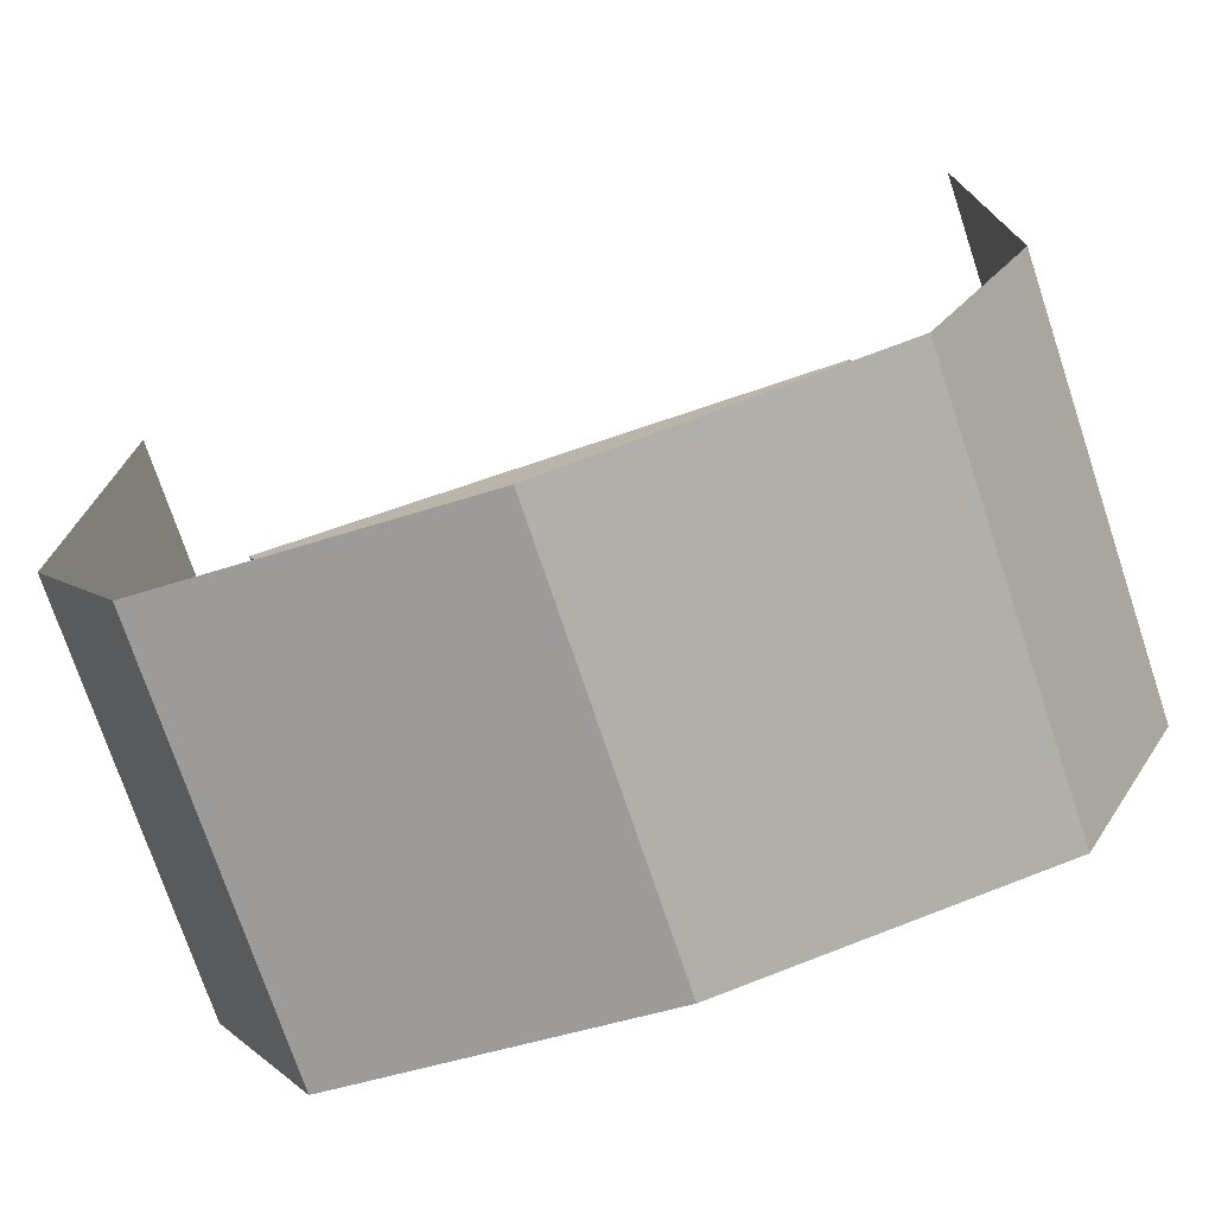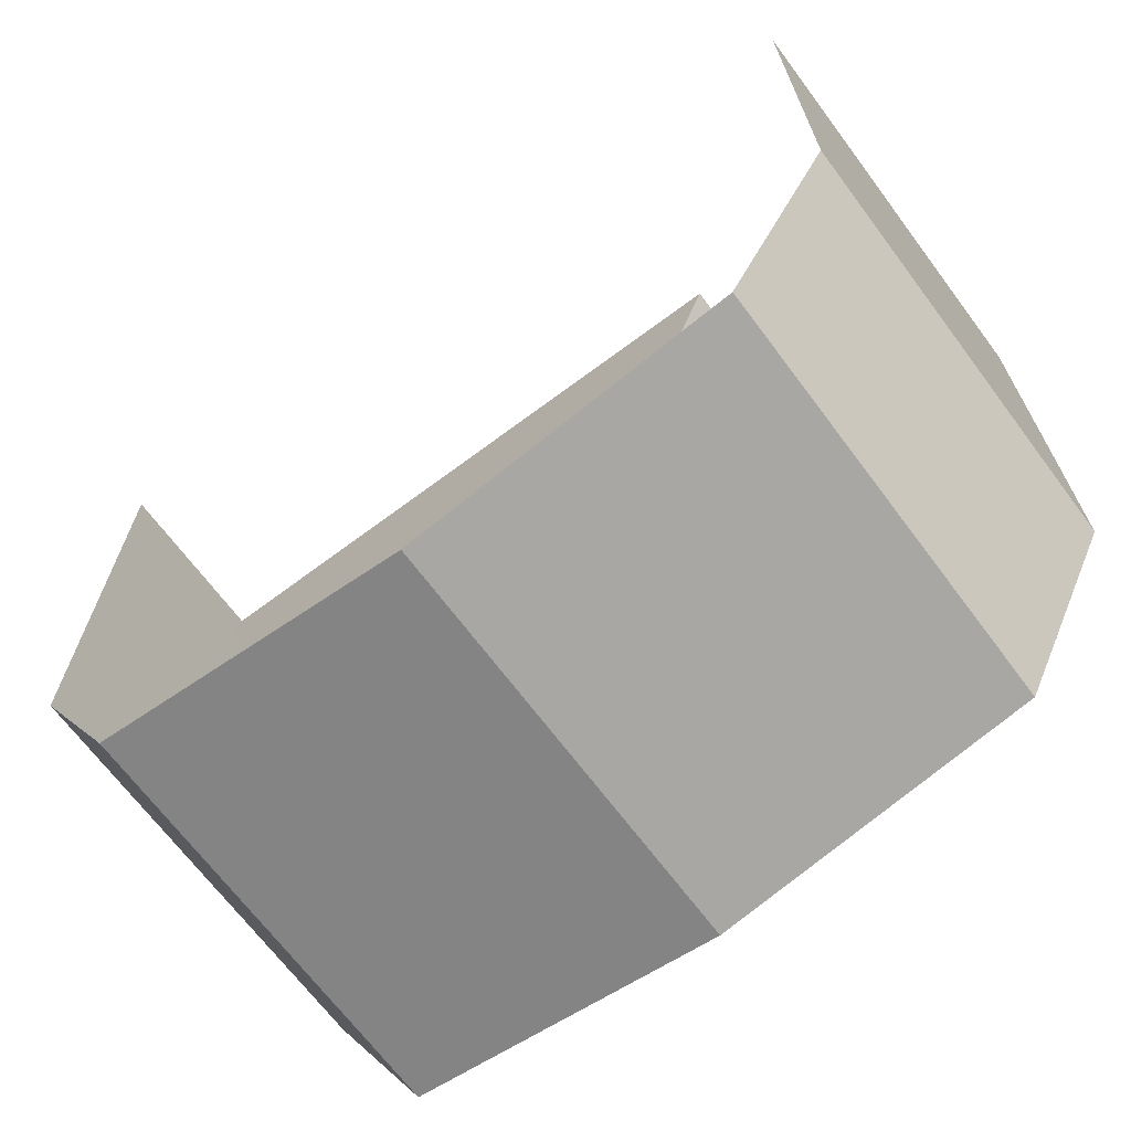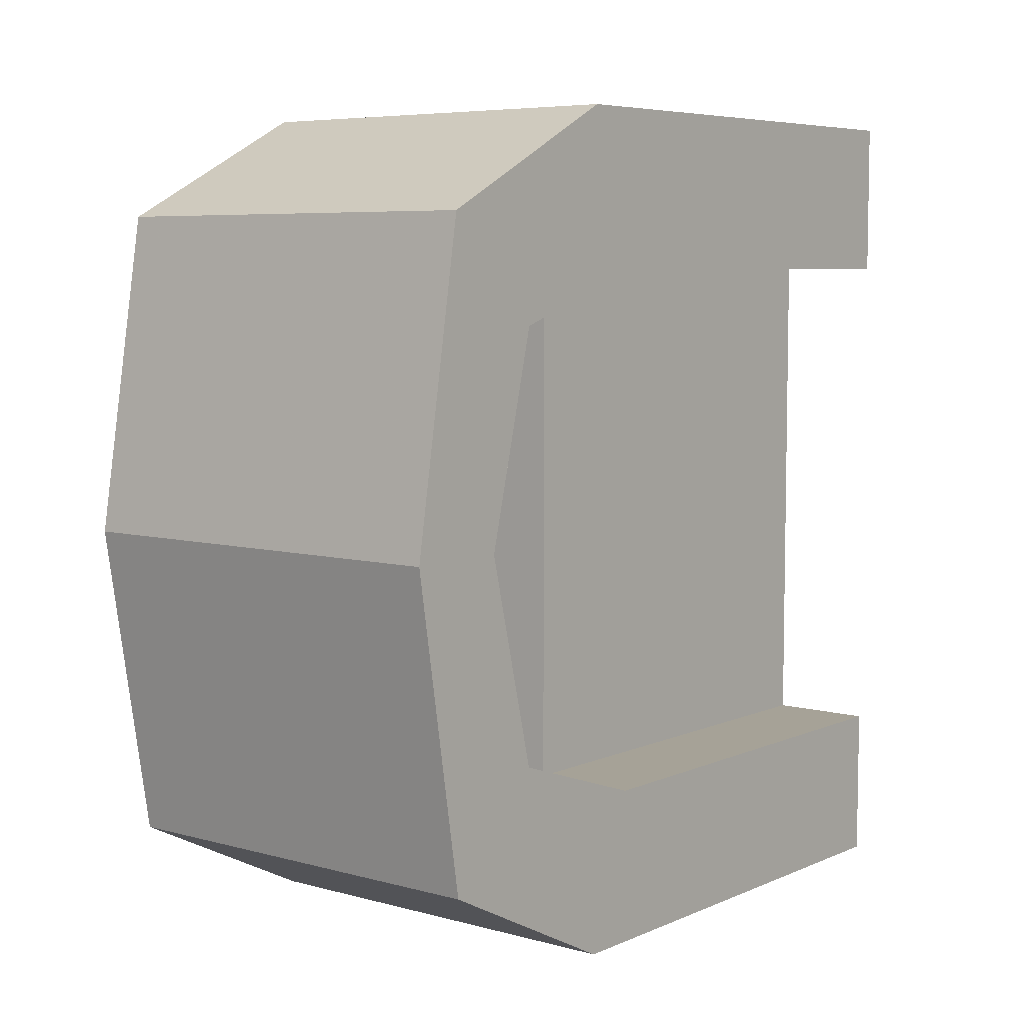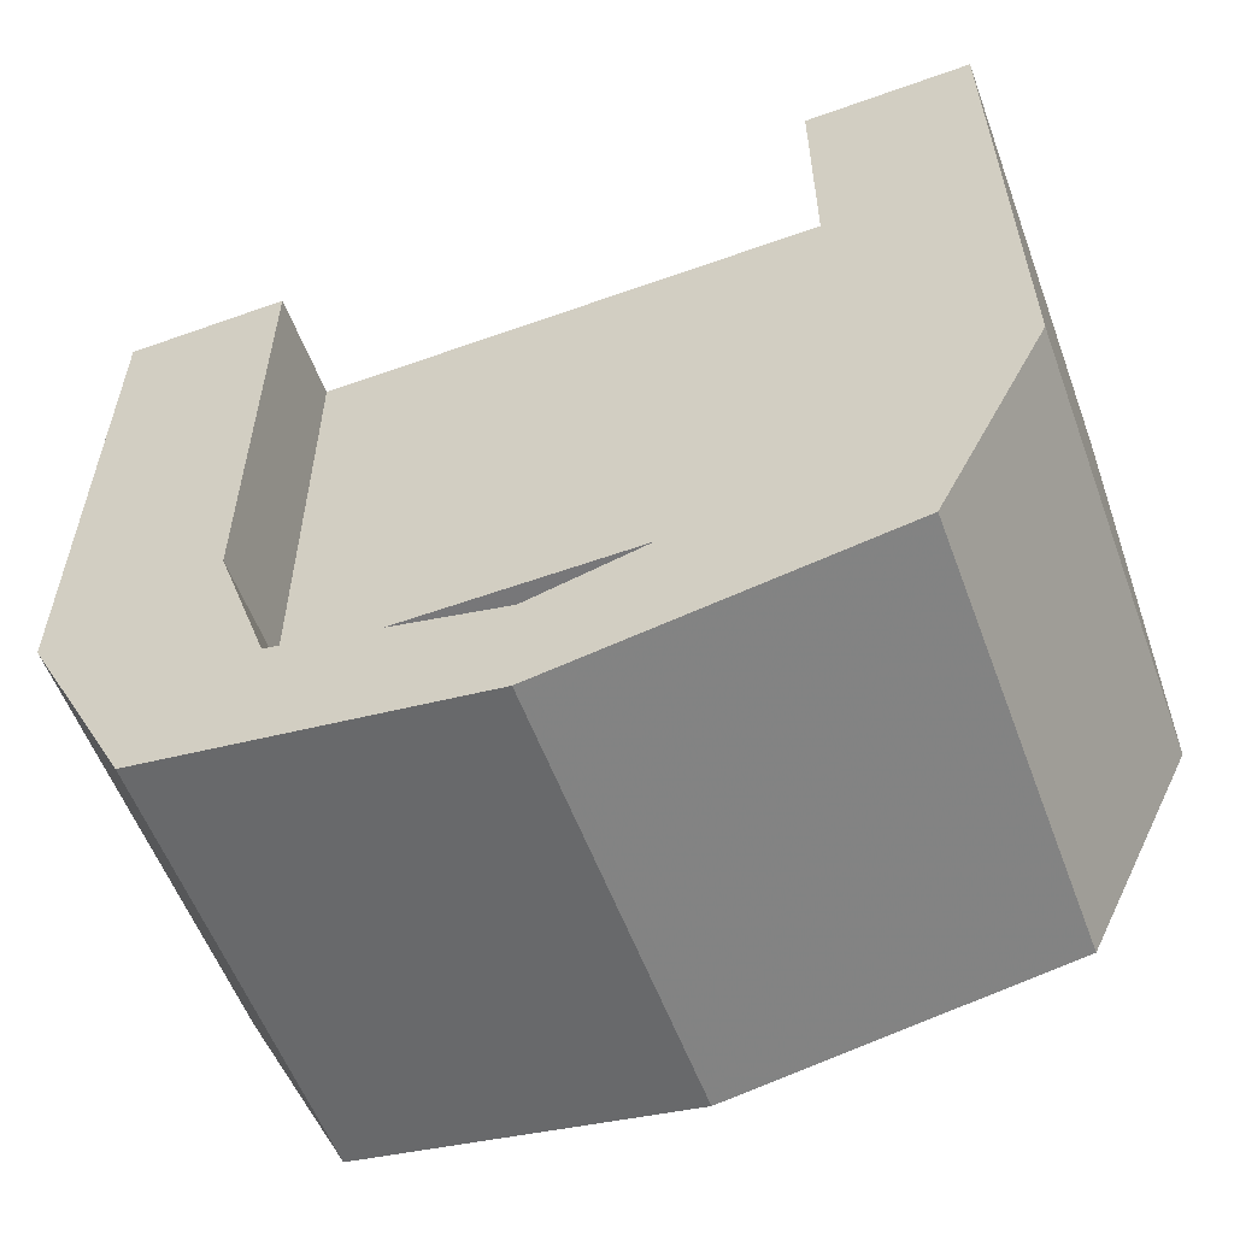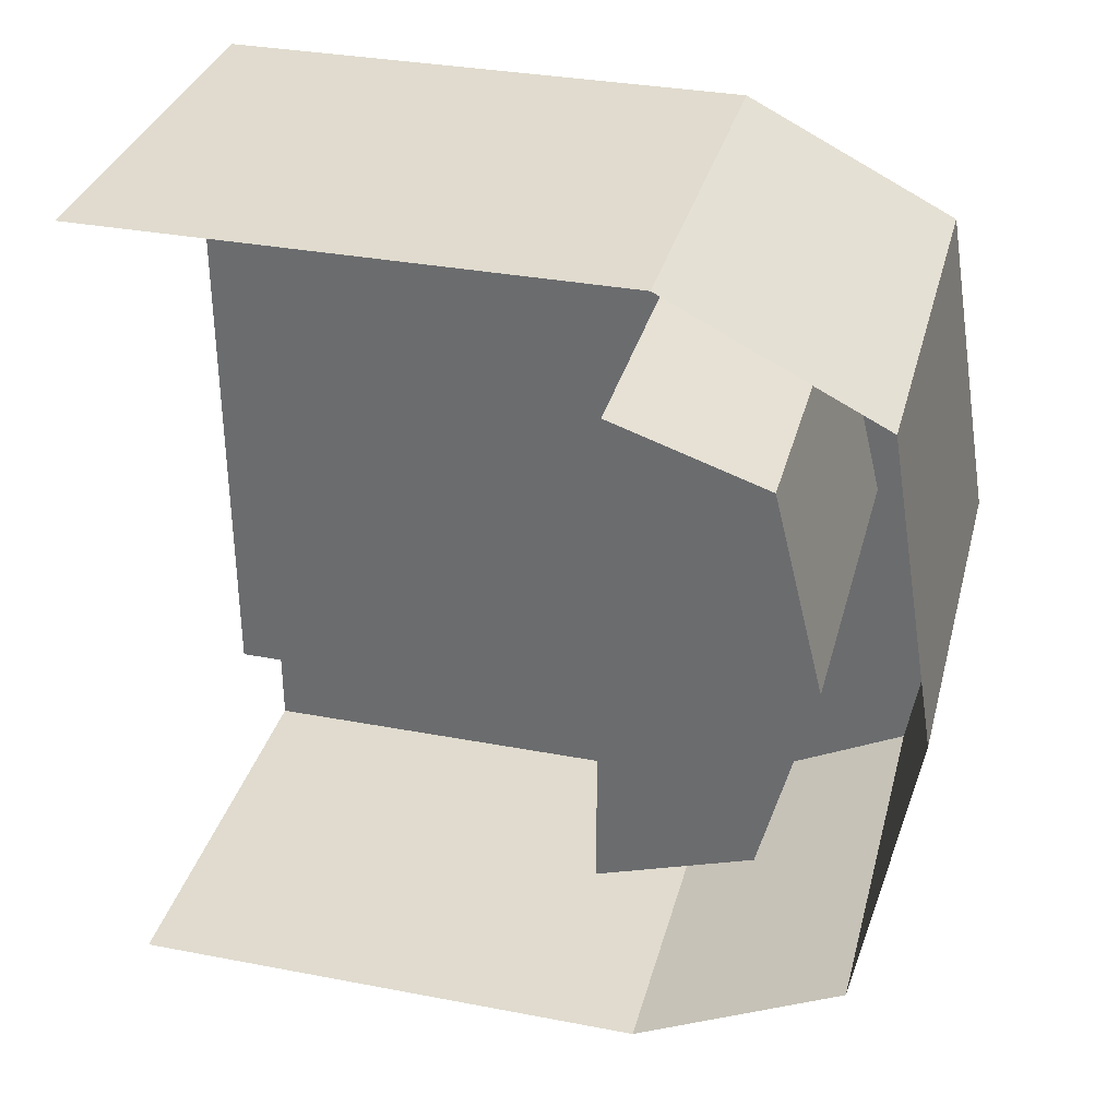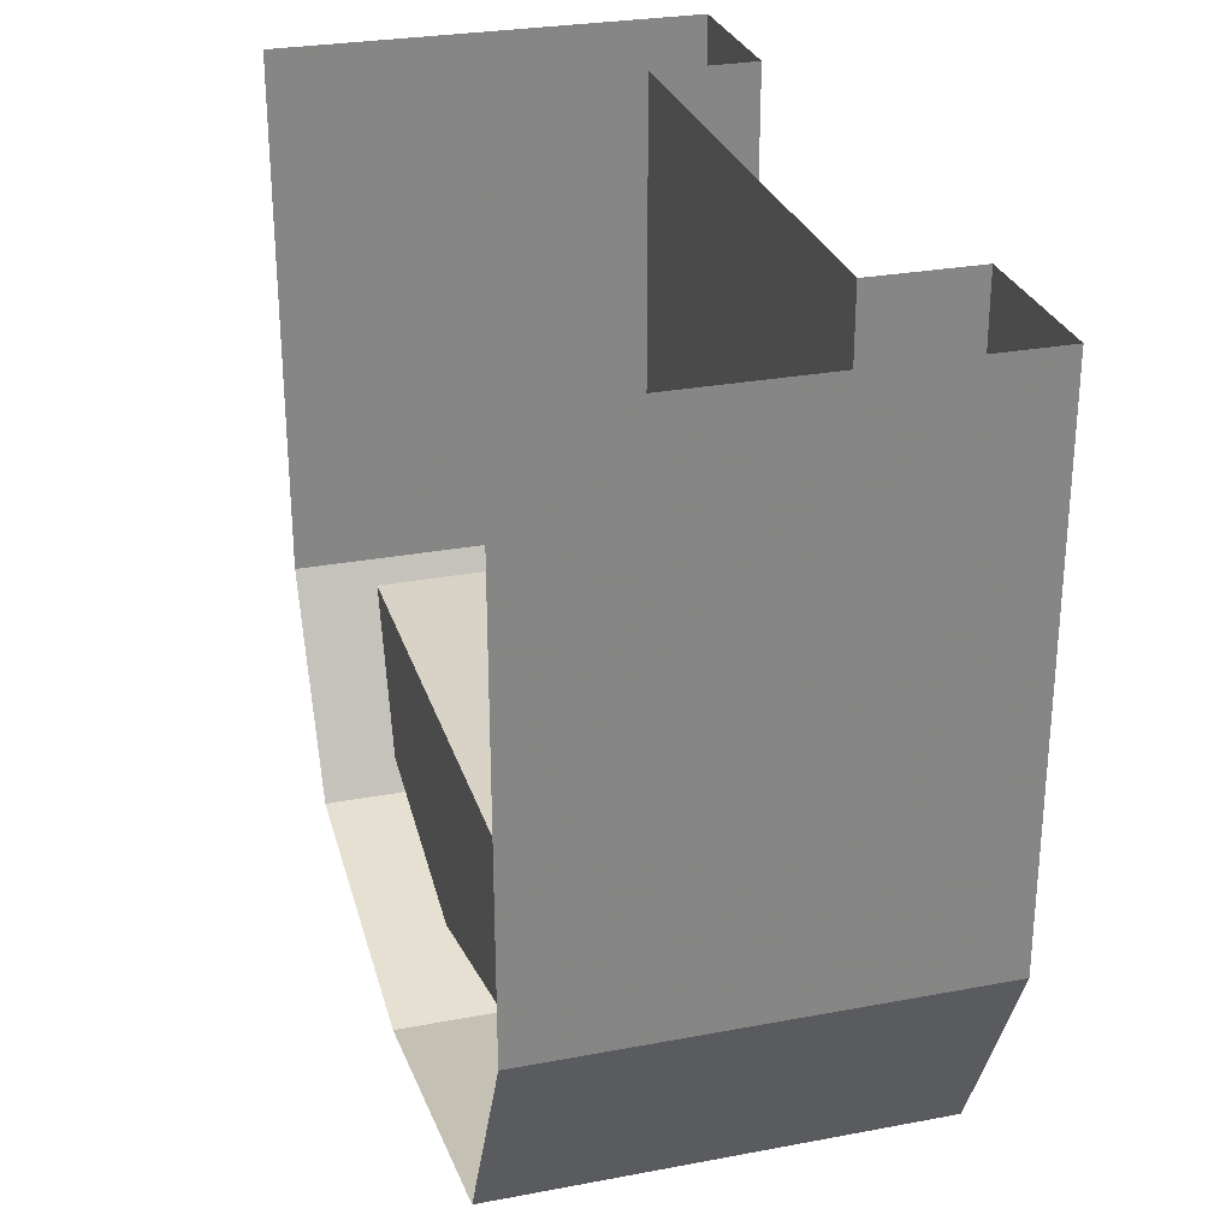
<metadata>
{"format":"obj","ext":"obj","renderer":"f3d","projection":"perspective","resolution":1024,"background":"white","views":[{"elev":-74.6,"azim":-71.5,"up":"+Y"},{"elev":-68.5,"azim":-53.2,"up":"+Y"},{"elev":6.4,"azim":38.7,"up":"+Z"},{"elev":-57.2,"azim":110.4,"up":"+Y"},{"elev":33.7,"azim":-75.5,"up":"+Z"},{"elev":28.0,"azim":-16.0,"up":"+Y"}]}
</metadata>
<code>
v 0.25 -1.125 0.625
v 0.25 0 0.625
v 0.5 0 0.625
v 0.5 -1.125 0.625
v 0.25 -1.5 0.5
v -0.375 -1.5 0.5
v -0.375 -1.125 0.625
v 0.25 -1.125 0
v 0.25 -0.375 0
v 0.25 -0.25 0.25
v 0.25 0 0.375
v 0.25 0 -0.375
v 0.25 -0.25 -0.25
v 0.25 0 -0.625
v 0.25 -1.125 -0.625
v 0.5 -1.125 -0.625
v 0.5 0 -0.625
v 0.5 -1.25 -1
v 0.5 0 -1
v -0.5 -1.25 -1
v -0.5 0 -1
v 0.5 -1.5 -0.5
v 0.25 -1.5 -0.5
v 0.25 -1.625 0
v 0.5 -1.625 0
v 0.5 -1.75 -0.75
v -0.375 -1.125 -0.625
v -0.375 -1.5 -0.5
v -0.375 -1.625 0
v 0.5 -1.5 0.5
v 0.5 -1.875 0
v -0.5 -1.875 0
v -0.5 -1.75 -0.75
v 0.5 -1.75 0.75
v -0.5 -1.75 0.75
v -0.5 0 1
v -0.5 -1.25 1
v 0.5 -1.25 1
v 0.5 0 1
v -0.375 -1.125 0
v -0.5 -2.25 -0.5
v -0.5 -0.75 -1.25
v 0.5 -2.25 -0.5
v 0.5 -2.25 0.5
v 0.5 -0.75 1.25
v -0.5 -2.25 0.5
v -0.5 -1.938 0.4688
v -0.5 -1.656 -1.438
v 0.5 -1.938 0.4688
v 0.5 -1.938 -0.4688
v 0.5 -1.656 1.438
v -0.5 -1.938 -0.4688
v 0.5 -1.875 1
v 0.25 0 1
v 0.25 -1.875 1
v 0.25 0 -1
v 0.25 -1.125 0.625
v 0.25 -1.125 0.625
v 0.25 -1.125 0.625
v 0.25 -1.125 0.625
v 0.25 -1.125 0.625
v 0.25 -1.125 0.625
f 1 2 3
f 1 3 4
f 1 4 5
f 14 15 16
f 14 16 17
f 22 23 24
f 22 24 25
f 22 16 15
f 22 15 23
f 24 5 25
f 25 5 30
f 5 4 30
f 1 5 6
f 1 6 7
f 1 7 8
f 23 15 27
f 23 27 28
f 23 28 29
f 23 29 24
f 24 29 6
f 24 6 5
f 15 8 40
f 15 40 27
f 27 40 28
f 28 40 29
f 29 40 6
f 6 40 7
f 7 40 8
f 1 8 9
f 1 9 10
f 1 10 2
f 2 10 11
f 12 13 14
f 14 13 15
f 17 16 18
f 17 18 19
f 19 18 20
f 19 20 21
f 22 25 26
f 22 26 18
f 22 18 16
f 25 30 31
f 25 31 26
f 26 31 32
f 26 32 33
f 26 33 18
f 18 33 20
f 30 4 34
f 30 34 31
f 31 34 35
f 31 35 32
f 36 37 38
f 36 38 39
f 39 38 4
f 39 4 3
f 34 38 37
f 34 37 35
f 4 38 34
f 15 13 9
f 15 9 8
f 11 10 9
f 11 9 12
f 12 9 13

</code>
